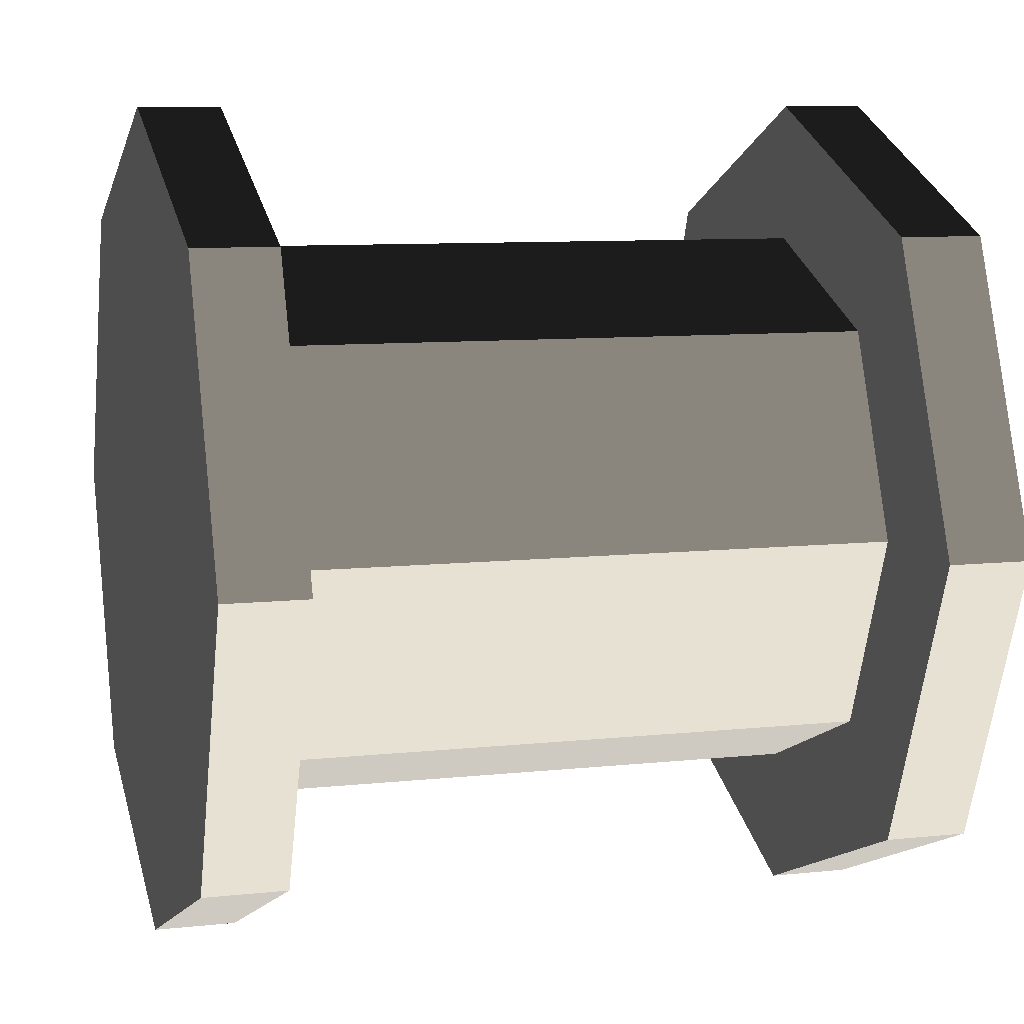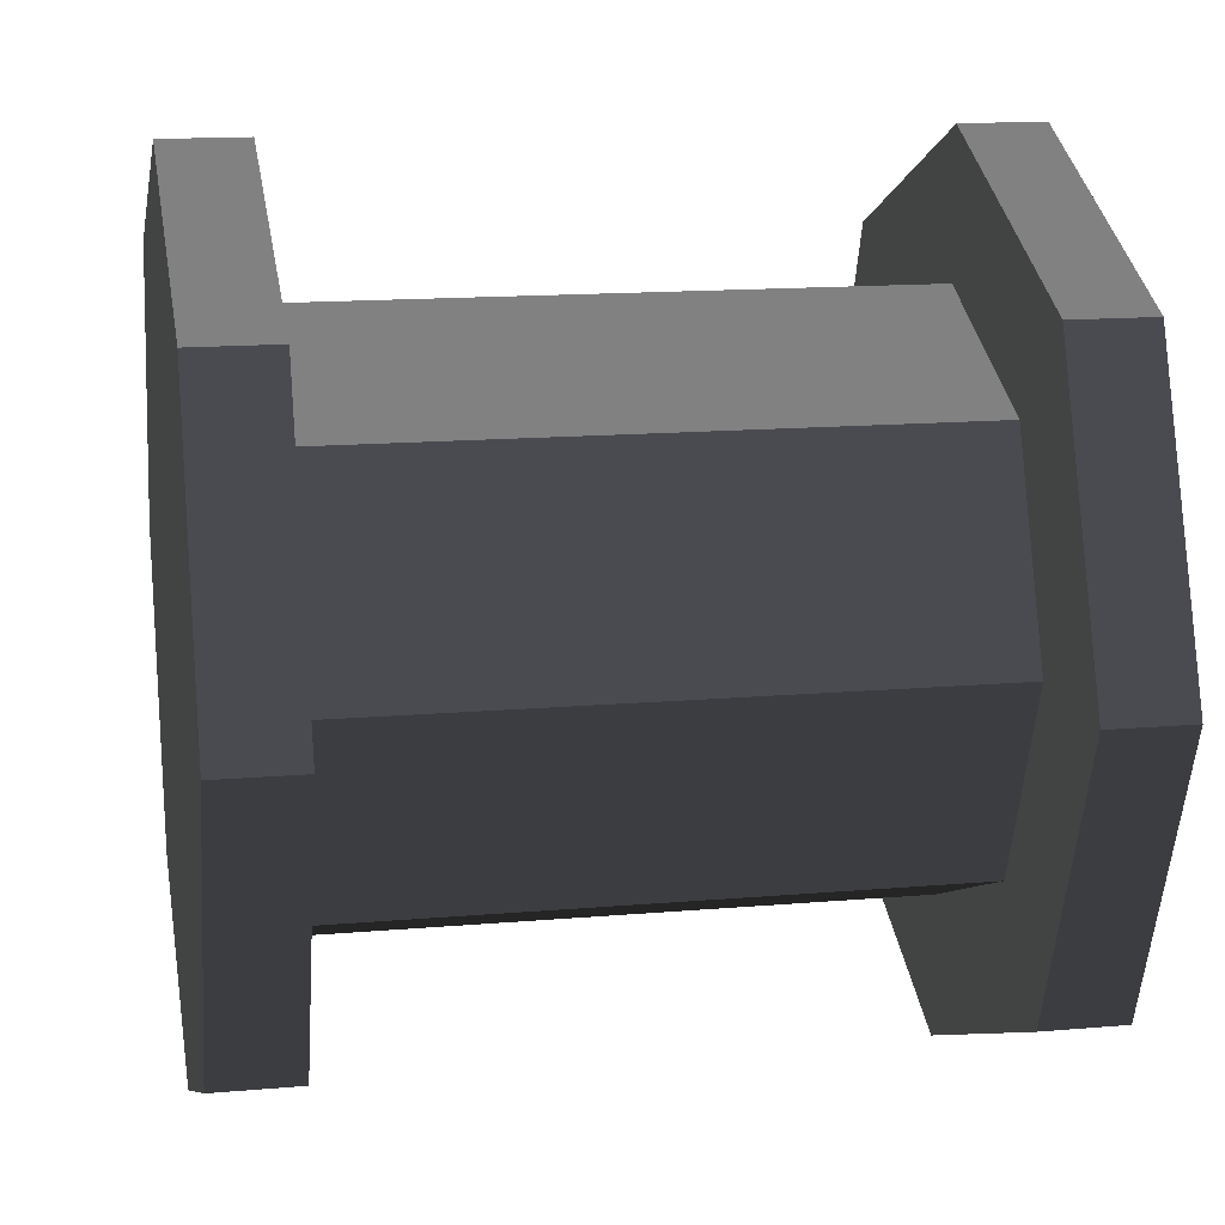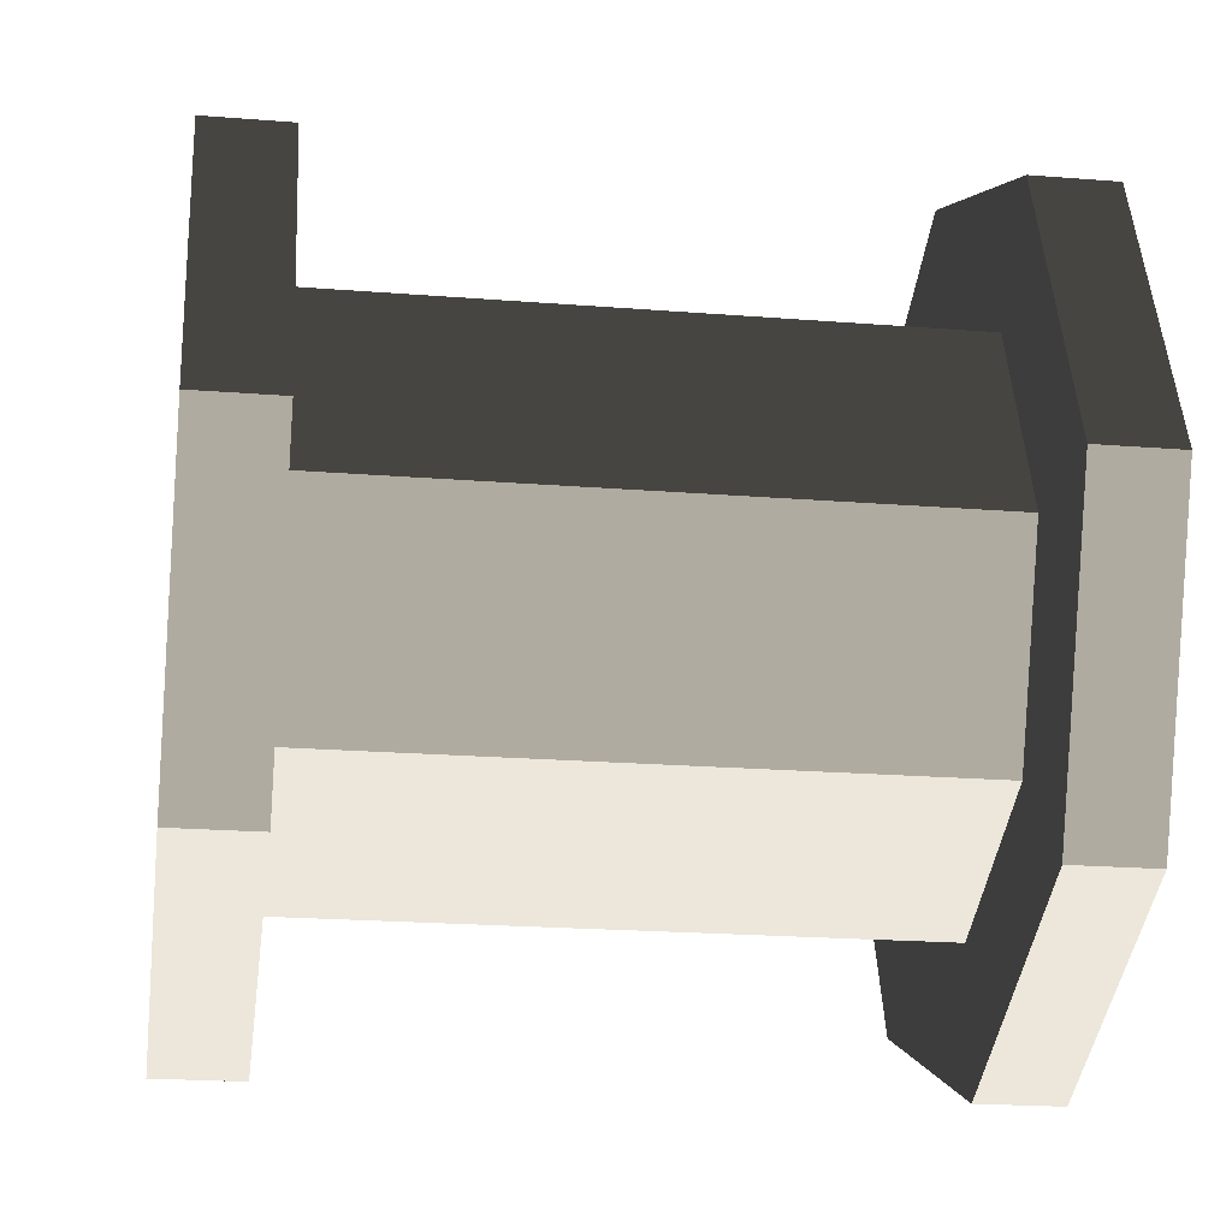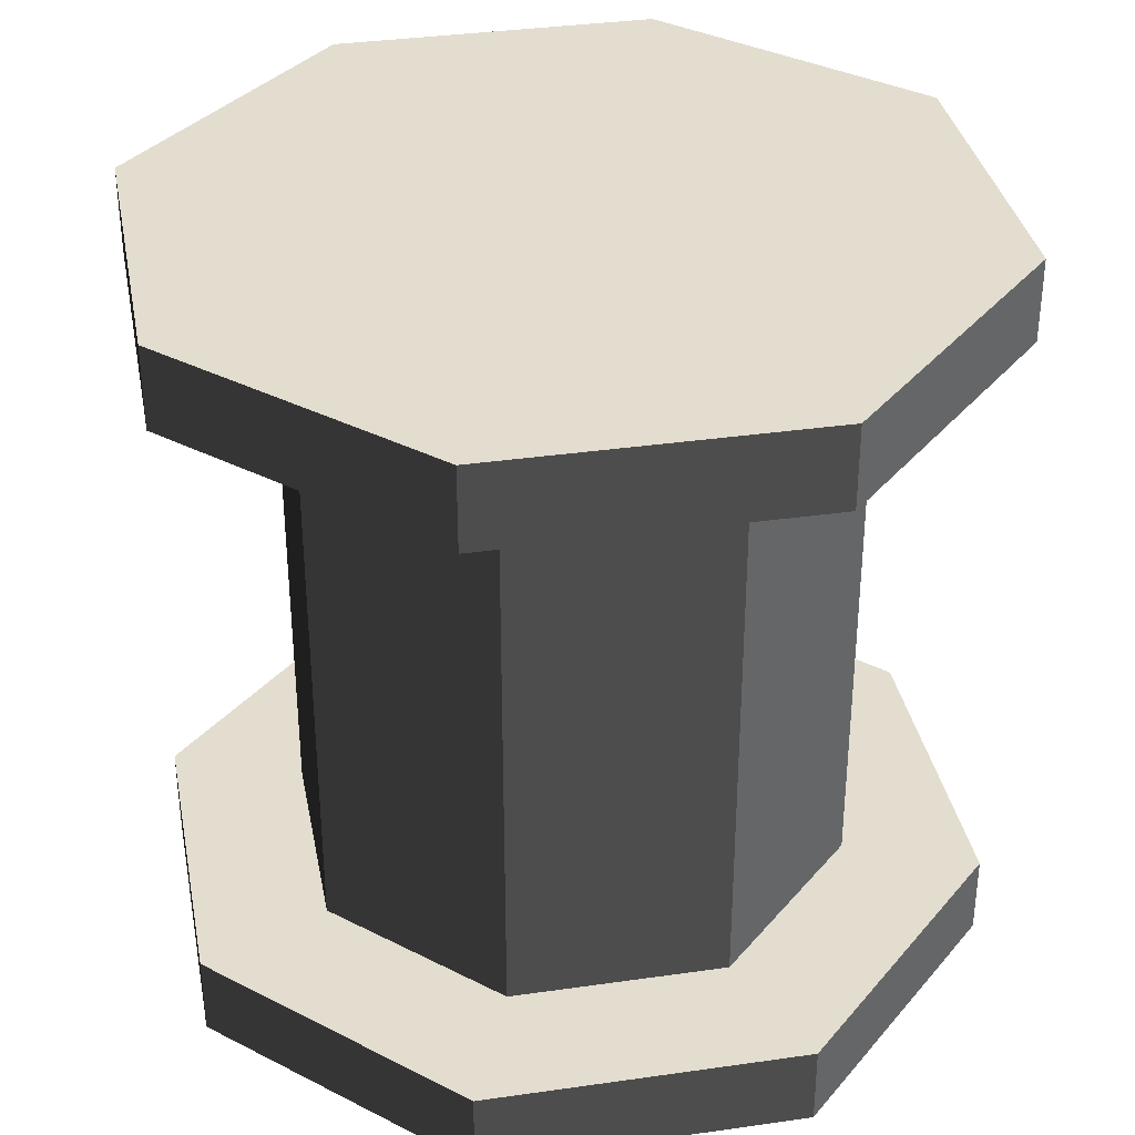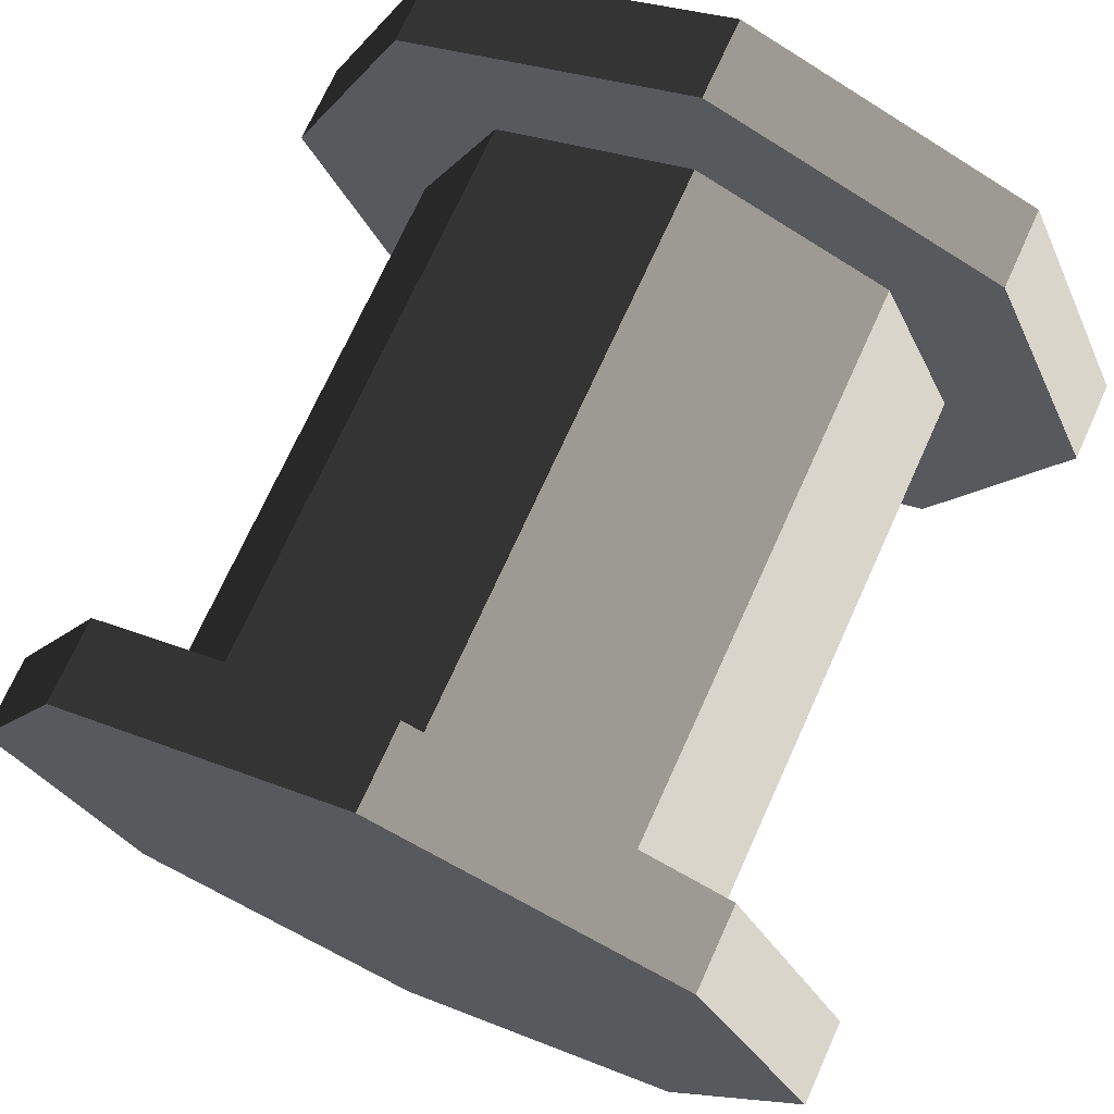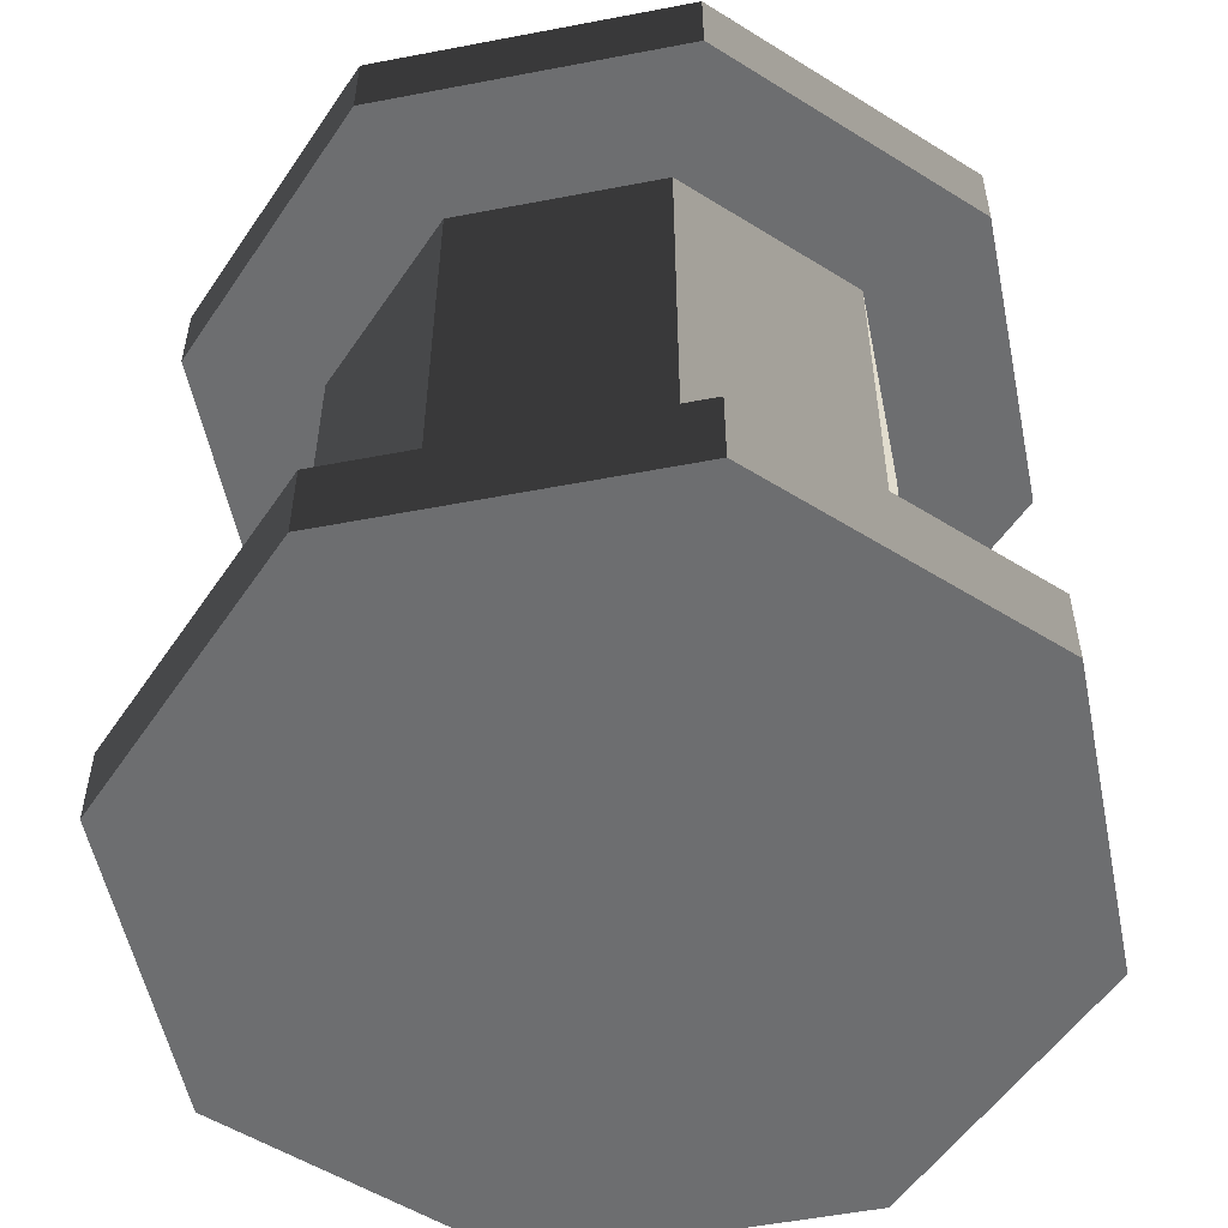
<metadata>
{"format":"obj","ext":"obj","renderer":"f3d","projection":"perspective","resolution":1024,"background":"white","views":[{"elev":8.9,"azim":73.8,"up":"+Z"},{"elev":14.6,"azim":-100.7,"up":"+Z"},{"elev":-20.6,"azim":81.7,"up":"+Z"},{"elev":35.0,"azim":-33.3,"up":"+Y"},{"elev":71.8,"azim":24.3,"up":"+Z"},{"elev":-54.3,"azim":34.0,"up":"+Y"}]}
</metadata>
<code>
v 0.5505 0.1645 -0.5505
v 0.5505 1.958 -0.5505
v -1.183e-06 1.958 -0.7785
v -1.183e-06 0.1645 -0.7785
v -1.183e-06 0.1645 -0.7785
v -1.183e-06 1.958 -0.7785
v -0.5505 1.958 -0.5505
v -0.5505 0.1645 -0.5505
v -0.5505 0.1645 -0.5505
v -0.5505 1.958 -0.5505
v -0.7785 1.958 6.835e-07
v -0.7785 0.1645 6.835e-07
v -0.7785 0.1645 6.835e-07
v -0.7785 1.958 6.835e-07
v -0.5505 1.958 0.5505
v -0.5505 0.1645 0.5505
v -0.5505 0.1645 0.5505
v -0.5505 1.958 0.5505
v -2.849e-06 1.958 0.7785
v -2.849e-06 0.1645 0.7785
v -2.849e-06 0.1645 0.7785
v -2.849e-06 1.958 0.7785
v 0.5505 1.958 0.5505
v 0.5505 0.1645 0.5505
v 0.5505 0.1645 0.5505
v 0.5505 1.958 0.5505
v 0.7785 1.958 7.08e-07
v 0.7785 0.1645 7.08e-07
v 0.7785 0.1645 7.08e-07
v 0.7785 1.958 7.08e-07
v 0.5505 1.958 -0.5505
v 0.5505 0.1645 -0.5505
v 0.8212 1.893 -0.8212
v 0.8212 2.121 -0.8212
v -2.627e-06 2.121 -1.161
v -2.627e-06 1.893 -1.161
v -2.627e-06 1.893 -1.161
v -2.627e-06 2.121 -1.161
v -0.8212 2.121 -0.8212
v -0.8212 1.893 -0.8212
v -0.8212 1.893 -0.8212
v -0.8212 2.121 -0.8212
v -1.161 2.121 4.234e-07
v -1.161 1.893 4.234e-07
v -1.161 1.893 4.234e-07
v -1.161 2.121 4.234e-07
v -0.8212 2.121 0.8212
v -0.8212 1.893 0.8212
v -0.8212 1.893 0.8212
v -0.8212 2.121 0.8212
v -1.405e-06 2.121 1.161
v -1.405e-06 1.893 1.161
v -1.405e-06 1.893 1.161
v -1.405e-06 2.121 1.161
v 0.8212 2.121 0.8212
v 0.8212 1.893 0.8212
v 0.8212 1.893 0.8212
v 0.8212 2.121 0.8212
v 1.161 2.121 9.681e-07
v 1.161 1.893 9.681e-07
v 1.161 1.893 9.681e-07
v 1.161 2.121 9.681e-07
v 0.8212 2.121 -0.8212
v 0.8212 1.893 -0.8212
v -2.627e-06 1.893 -1.161
v -2.016e-06 1.893 6.957e-07
v 0.8212 1.893 -0.8212
v -0.8212 1.893 -0.8212
v -1.161 1.893 4.234e-07
v -0.8212 1.893 0.8212
v -1.405e-06 1.893 1.161
v 0.8212 1.893 0.8212
v 1.161 1.893 9.681e-07
v 0.8212 2.121 -0.8212
v -2.016e-06 2.121 6.957e-07
v -2.627e-06 2.121 -1.161
v -0.8212 2.121 -0.8212
v -1.161 2.121 4.234e-07
v -0.8212 2.121 0.8212
v -1.405e-06 2.121 1.161
v 0.8212 2.121 0.8212
v 1.161 2.121 9.681e-07
v 0.8212 0 -0.8212
v 0.8212 0.2285 -0.8212
v -2.627e-06 0.2285 -1.161
v -2.627e-06 0 -1.161
v -2.627e-06 0 -1.161
v -2.627e-06 0.2285 -1.161
v -0.8212 0.2285 -0.8212
v -0.8212 0 -0.8212
v -0.8212 0 -0.8212
v -0.8212 0.2285 -0.8212
v -1.161 0.2285 4.234e-07
v -1.161 0 4.234e-07
v -1.161 0 4.234e-07
v -1.161 0.2285 4.234e-07
v -0.8212 0.2285 0.8212
v -0.8212 0 0.8212
v -0.8212 0 0.8212
v -0.8212 0.2285 0.8212
v -1.405e-06 0.2285 1.161
v -1.405e-06 0 1.161
v -1.405e-06 0 1.161
v -1.405e-06 0.2285 1.161
v 0.8212 0.2285 0.8212
v 0.8212 0 0.8212
v 0.8212 0 0.8212
v 0.8212 0.2285 0.8212
v 1.161 0.2285 9.681e-07
v 1.161 0 9.681e-07
v 1.161 0 9.681e-07
v 1.161 0.2285 9.681e-07
v 0.8212 0.2285 -0.8212
v 0.8212 0 -0.8212
v -2.627e-06 0 -1.161
v -2.016e-06 0 6.957e-07
v 0.8212 0 -0.8212
v -0.8212 0 -0.8212
v -1.161 0 4.234e-07
v -0.8212 0 0.8212
v -1.405e-06 0 1.161
v 0.8212 0 0.8212
v 1.161 0 9.681e-07
v 0.8212 0.2285 -0.8212
v -2.016e-06 0.2285 6.957e-07
v -2.627e-06 0.2285 -1.161
v -0.8212 0.2285 -0.8212
v -1.161 0.2285 4.234e-07
v -0.8212 0.2285 0.8212
v -1.405e-06 0.2285 1.161
v 0.8212 0.2285 0.8212
v 1.161 0.2285 9.681e-07
g spool_02_(3)_448_109
f 1 3 2
f 1 4 3
f 5 7 6
f 5 8 7
f 9 11 10
f 9 12 11
f 13 15 14
f 13 16 15
f 17 19 18
f 17 20 19
f 21 23 22
f 21 24 23
f 25 27 26
f 25 28 27
f 29 31 30
f 29 32 31
f 33 35 34
f 33 36 35
f 37 39 38
f 37 40 39
f 41 43 42
f 41 44 43
f 45 47 46
f 45 48 47
f 49 51 50
f 49 52 51
f 53 55 54
f 53 56 55
f 57 59 58
f 57 60 59
f 61 63 62
f 61 64 63
f 65 67 66
f 68 65 66
f 69 68 66
f 70 69 66
f 71 70 66
f 72 71 66
f 73 72 66
f 67 73 66
f 74 76 75
f 76 77 75
f 77 78 75
f 78 79 75
f 79 80 75
f 80 81 75
f 81 82 75
f 82 74 75
f 83 85 84
f 83 86 85
f 87 89 88
f 87 90 89
f 91 93 92
f 91 94 93
f 95 97 96
f 95 98 97
f 99 101 100
f 99 102 101
f 103 105 104
f 103 106 105
f 107 109 108
f 107 110 109
f 111 113 112
f 111 114 113
f 115 117 116
f 118 115 116
f 119 118 116
f 120 119 116
f 121 120 116
f 122 121 116
f 123 122 116
f 117 123 116
f 124 126 125
f 126 127 125
f 127 128 125
f 128 129 125
f 129 130 125
f 130 131 125
f 131 132 125
f 132 124 125

</code>
